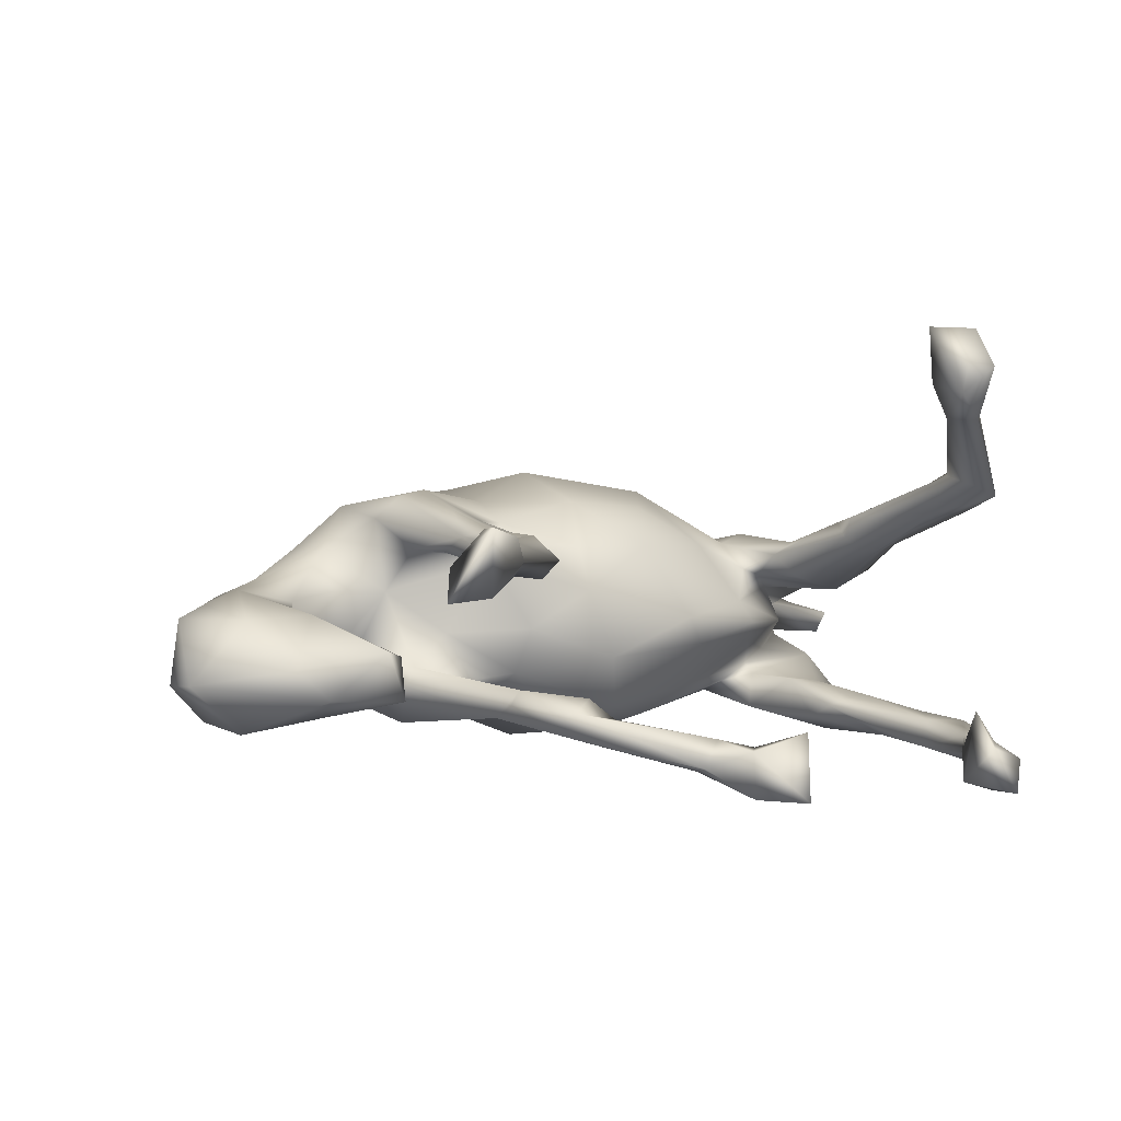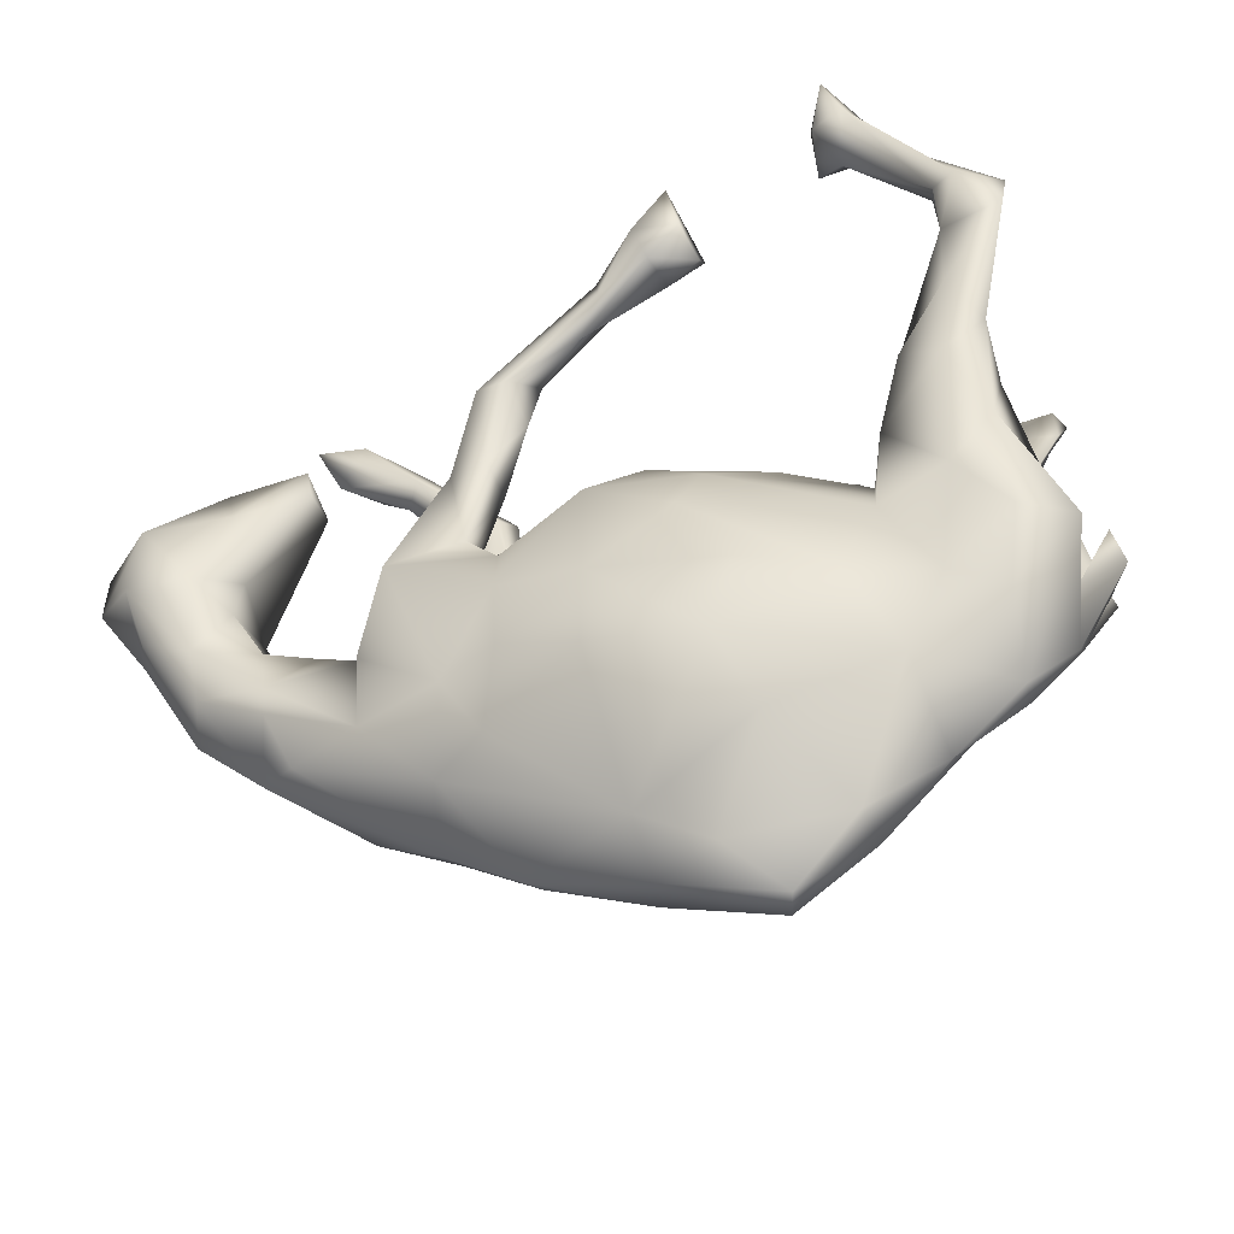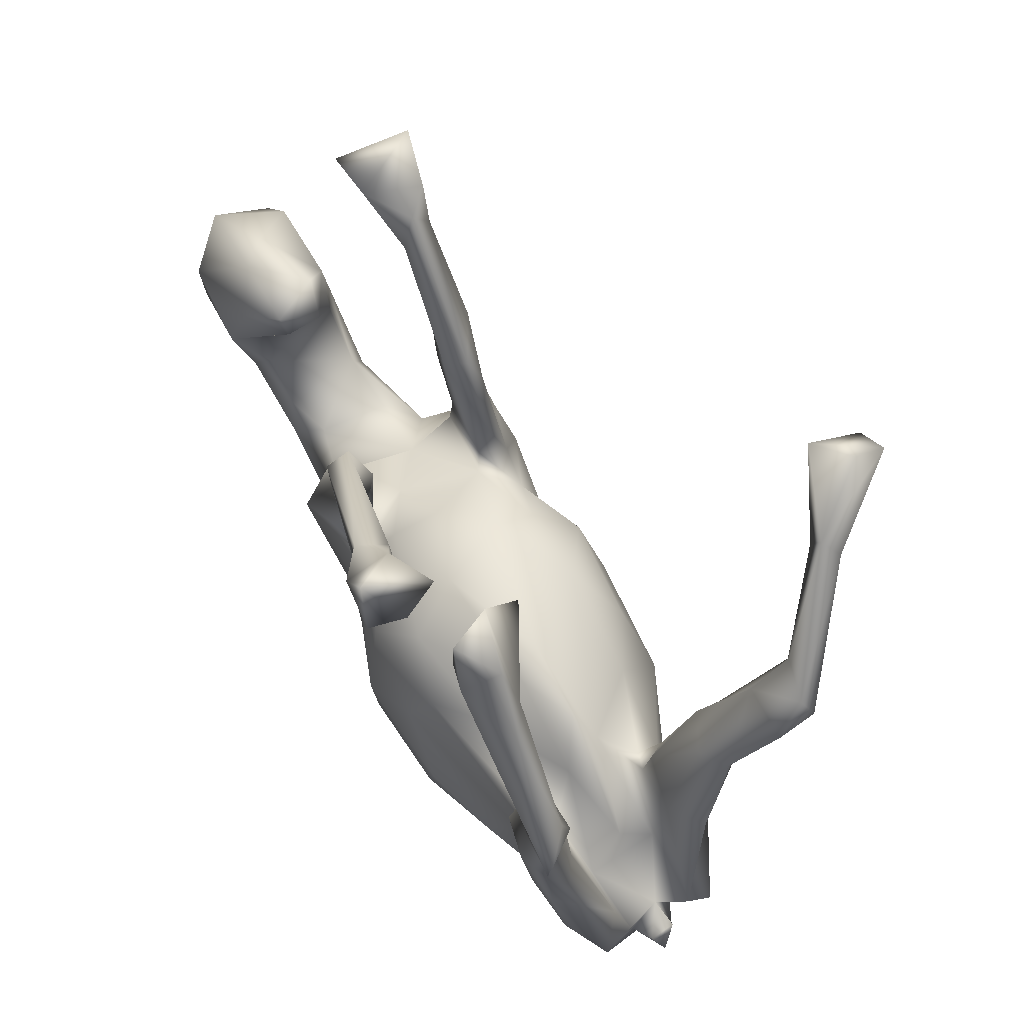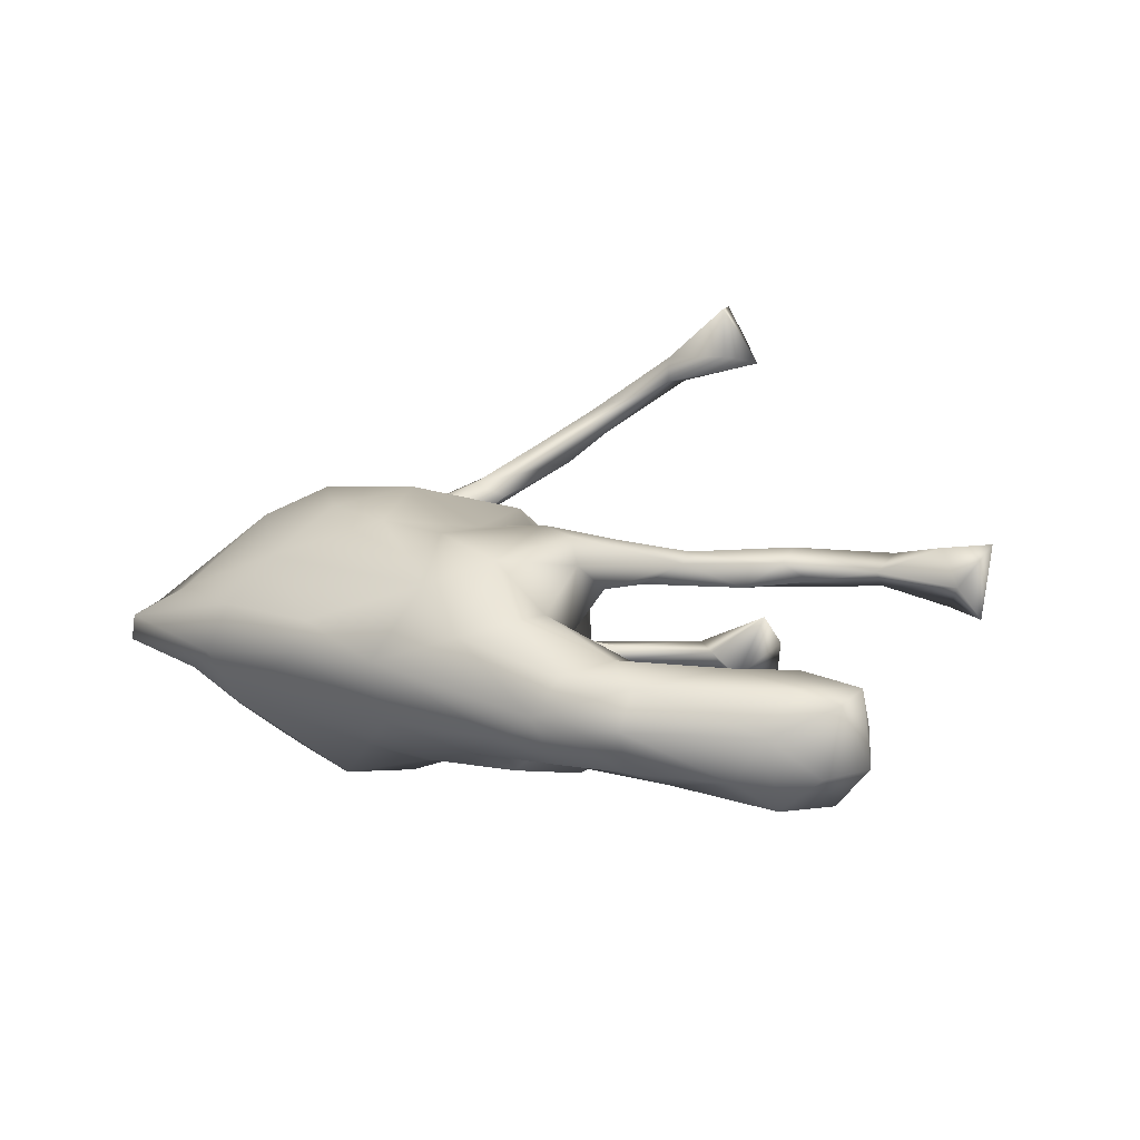
<metadata>
{"format":"obj","ext":"obj","renderer":"f3d","projection":"perspective","resolution":1024,"background":"white","views":[{"elev":1.9,"azim":149.5,"up":"+Z"},{"elev":-48.1,"azim":-163.2,"up":"+Y"},{"elev":63.7,"azim":-121.3,"up":"+Y"},{"elev":11.7,"azim":62.6,"up":"+Z"}]}
</metadata>
<code>
v -0.04069 0.4625 -0.2803
v -0.06105 0.4005 -0.2668
v -0.1153 0.4335 -0.2871
v 0.04531 -0.2135 -0.2282
v 0.05103 -0.338 -0.2142
v -0.1566 -0.2398 -0.2146
v 0.02819 0.4155 -0.23
v -0.07926 -0.1042 -0.213
v -0.09504 0.5399 -0.2811
v 0.02264 0.3827 -0.2376
v 0.1837 -0.2578 -0.1714
v -0.1188 -0.3558 -0.2048
v 0.2144 -0.3657 -0.12
v 0.1934 -0.1269 -0.1607
v 0.7684 0.06845 -0.1446
v -0.2868 -0.2611 -0.1769
v 0.2693 -0.2772 -0.1455
v -0.3382 0.7638 -0.2556
v -0.3661 0.671 -0.2621
v 0.3939 -0.1898 -0.1425
v -0.5798 0.36 -0.2438
v 0.1769 0.2895 -0.1909
v -0.4609 0.08762 -0.2162
v 0.6653 0.06166 -0.1492
v 0.1948 -0.04452 -0.1435
v -0.3488 0.6152 -0.1986
v 0.7519 0.181 -0.1564
v 0.3519 -0.05027 -0.1767
v -0.5165 -0.03602 -0.1881
v -0.4845 0.3475 -0.2279
v -0.5875 0.4102 -0.2395
v 0.2681 0.1386 -0.157
v 0.8383 0.1006 -0.0811
v -0.5176 0.4514 -0.2496
v 0.666 -0.05869 -0.1132
v -0.07366 0.4113 -0.1997
v 0.06604 0.3394 -0.1949
v -0.4542 0.5798 -0.2169
v -0.4774 0.2407 -0.2164
v 0.2096 0.1393 -0.1681
v -0.3541 -0.3701 -0.106
v -0.3169 0.656 -0.2467
v 0.242 -0.004933 -0.152
v -0.5078 0.3117 -0.1681
v -0.482 0.4541 -0.2267
v -0.5263 0.1421 -0.2062
v 0.001671 0.4126 -0.1821
v -0.3975 0.1356 -0.1863
v 0.5499 -0.1582 -0.1003
v -0.4019 0.1783 -0.1647
v 0.1537 0.2204 -0.153
v -0.1286 0.4252 -0.2232
v -0.4483 -0.1134 -0.1857
v -0.3399 -0.1364 -0.1556
v 0.2287 0.3019 -0.1764
v 0.5489 -0.2013 -0.09049
v 0.223 0.3269 -0.1363
v -0.3599 -0.01431 -0.1791
v -0.476 0.4682 -0.1961
v 0.4034 -0.2782 -0.09829
v -0.1661 -0.4453 -0.1349
v 0.1972 0.1139 -0.1175
v 0.1343 0.3038 -0.1519
v -0.02147 0.05338 -0.1553
v 0.375 0.01182 -0.108
v 0.05405 -0.01493 -0.2009
v 0.6189 0.1968 -0.1347
v -0.1128 -0.02018 -0.184
v 0.5205 0.299 -0.105
v -0.5236 -0.2021 -0.1645
v -0.4888 0.3553 -0.1799
v 0.2671 0.1901 -0.1312
v 0.561 -0.07604 -0.09056
v 0.4874 -0.08457 -0.06763
v 0.6126 0.01536 -0.09955
v 0.5132 0.2516 -0.09561
v 0.6589 -0.1359 -0.08394
v -0.5486 0.4443 -0.1998
v 0.6471 0.2929 -0.09968
v -0.5297 0.04592 -0.1648
v -0.03322 0.465 -0.2006
v -0.3887 0.7123 -0.2072
v 0.6101 0.1001 -0.08183
v 0.2419 0.1733 -0.108
v -0.124 0.4924 -0.17
v -0.5422 0.3854 -0.1802
v 0.1788 0.295 -0.1158
v -0.3379 -0.07286 -0.1339
v -0.3826 -0.03755 -0.1196
v 0.02547 -0.5209 -0.07082
v 0.3498 -0.004157 -0.07651
v 0.7535 -0.001754 -0.09534
v -0.4081 0.6256 -0.1883
v -0.3036 0.7489 -0.1834
v 0.5171 -0.2764 -0.04827
v -0.3901 0.07119 -0.1221
v -0.4752 0.1798 -0.145
v -0.2039 0.0174 -0.1274
v -0.417 -0.2624 -0.1332
v 0.1763 0.04197 -0.09063
v 0.4183 -0.1273 -0.08425
v -0.4836 0.02468 -0.1318
v 0.3007 -0.3744 -0.06165
v 0.6981 0.2768 -0.04939
v -0.5693 -0.1174 -0.09354
v -0.2632 -0.5499 -0.02433
v -0.07543 -0.5604 -0.03395
v -0.3001 0.7065 -0.1257
v 0.8395 0.1859 -0.07538
v 0.01948 0.1135 -0.06572
v -0.4997 -0.2993 -0.1168
v 0.2382 -0.009011 -0.1049
v -0.3913 -0.07224 -0.1023
v -0.4905 -0.3883 -0.02257
v 0.6818 -0.1573 -0.01351
v 0.786 0.03378 -0.02168
v -0.6022 -0.2067 -0.1267
v 0.5781 -0.2531 -0.003321
v 0.7733 0.083 0.04609
v -0.5753 -0.2657 -0.05432
v -0.3466 -4.4e-05 -0.05254
v -0.1618 -0.6388 0.005146
v -0.578 -0.241 -0.06147
v 0.51 0.263 -0.03614
v 0.5555 0.3123 -0.02423
v 0.6327 0.1903 0.03129
v 0.366 -0.08436 0.05126
v 0.5639 -0.03973 0.03997
v -0.1921 0.07124 -0.0497
v 0.2058 -0.4908 0.04367
v 0.3277 -0.4085 0.04655
v -0.4819 -0.1486 -0.08302
v -0.4675 -0.06993 -0.02212
v 0.01896 -0.568 0.01386
v 0.6659 -0.1282 0.04715
v 0.8358 0.1327 0.02796
v -0.2723 -0.554 0.04163
v -0.6299 -0.1689 -0.05481
v 0.6185 0.07997 0.03066
v 0.2776 -0.02578 -0.02105
v -0.6327 -0.1439 -0.01593
v -0.5636 -0.3358 -0.0106
v -0.6454 -0.2168 -0.03492
v 0.6903 0.02642 0.06568
v -0.6156 -0.2356 -6.3e-05
v -0.5632 -0.2306 -0.001621
v -0.2948 0.09155 -0.0143
v -0.1492 -0.6377 0.049
v 0.06824 0.1136 0.05457
v 0.7582 0.223 0.02695
v 0.5973 -0.1227 0.07489
v 0.1608 0.07168 -0.01227
v -0.3799 -0.4673 0.004966
v 0.1963 -0.4639 0.09168
v -0.1562 0.09396 -0.000224
v 0.5854 -0.2077 0.05398
v 0.4749 -0.08636 0.05309
v 0.03441 -0.5361 0.09411
v -0.5632 -0.2952 0.03316
v 0.4418 -0.3105 0.0982
v -0.1521 -0.5461 0.08742
v 0.4783 -0.2246 0.1236
v 0.4518 -0.165 0.1208
v 0.5096 0.5642 0.06969
v -0.4802 -0.1361 0.0394
v 0.2141 0.02247 0.1056
v -0.398 -0.03993 0.06705
v -0.4833 -0.3561 0.04722
v -0.6055 -0.1734 0.03496
v -0.3213 0.007598 0.02132
v -0.5073 0.05573 0.04001
v 0.5671 0.5367 0.1158
v 0.3663 0.3785 0.1041
v 0.3356 0.265 0.0992
v 0.3338 0.07428 0.1237
v 0.2849 0.3232 0.0847
v -0.5242 0.03208 0.1114
v 0.4276 0.4854 0.09815
v 0.5888 0.5699 0.06307
v -0.4335 -0.3434 0.07406
v 0.3517 -0.006624 0.1264
v 0.239 0.03885 0.1222
v -0.3672 -0.04704 0.0786
v -0.6178 -0.1812 0.07349
v 0.336 0.1479 0.1514
v 0.2596 0.3361 0.1162
v 0.3561 0.3298 0.1388
v -0.2382 -0.004107 0.1272
v 0.4492 0.4559 0.1282
v 0.231 0.01313 0.1756
v -0.4162 0.0593 0.06638
v -0.361 -0.3058 0.1415
v 0.2384 0.113 0.14
v -0.5661 0.07801 0.0764
v 0.2632 0.2506 0.1472
v -0.3913 0.02035 0.1066
v -0.5471 -0.2112 0.1124
v -0.3619 -0.1099 0.1249
v 0.3276 0.3686 0.1576
v -0.06807 0.07722 0.129
v 0.336 -0.3203 0.1622
v 0.3023 0.1801 0.163
v -0.4284 -0.1443 0.1419
v 0.3888 -0.07537 0.1787
v 0.06704 0.07558 0.1301
v 0.4413 0.5398 0.1219
v 0.03341 -0.4601 0.1675
v 0.4447 0.4956 0.1567
v 0.4685 0.5681 0.1603
v -0.4286 0.02268 0.1293
v 0.1272 -0.298 0.228
v 0.5418 0.6239 0.1767
v -0.5343 0.2024 0.1291
v 0.5115 0.5418 0.173
v -0.4499 0.138 0.168
v -0.131 -0.04241 0.1954
v -0.3993 -0.2136 0.1282
v 0.3468 -0.06473 0.2183
v 0.3014 0.04382 0.1951
v 0.17 -0.02538 0.1706
v 0.3861 -0.219 0.2
v 0.03279 -0.346 0.2409
v -0.1831 -0.3851 0.1948
v 0.2276 -0.2398 0.2189
v -0.5143 0.1878 0.1651
v 0.15 -0.1353 0.2067
v 0.2887 -0.08672 0.229
v -0.4842 0.188 0.1062
v -0.4255 0.1923 0.1416
v 0.03688 -0.003651 0.2084
v -0.4886 0.364 0.1865
v -0.1397 -0.2885 0.2422
v 0.02219 -0.1987 0.2602
v -0.2046 -0.1667 0.2238
v -0.4325 0.2014 0.1789
v -0.5747 0.3429 0.1865
v -0.5002 0.2991 0.2244
v -0.5551 0.3489 0.2209
v -0.5875 0.4131 0.2324
v -0.4874 0.4029 0.253
v -0.5692 0.4385 0.2176
v -0.504 0.455 0.2373
v -0.5162 0.4259 0.2802
v -0.4086 0.5794 0.3456
v -0.4318 0.5511 0.37
v -0.3839 0.5281 0.3492
v -0.2924 0.6017 0.4038
v -0.3533 0.6849 0.4298
v -0.2944 0.6768 0.3863
v -0.3487 0.6431 0.4939
v -0.4012 0.54 0.3944
v -0.2903 0.5963 0.4971
f 206 186 208
f 199 189 208
f 202 187 199
f 195 193 190
f 210 196 215
f 197 203 177
f 209 208 214
f 189 172 214
f 214 172 212
f 208 189 214
f 208 186 199
f 186 195 199
f 195 202 199
f 228 213 231
f 228 231 229
f 195 190 202
f 213 225 238
f 185 202 219
f 202 190 219
f 213 194 225
f 191 228 229
f 215 229 235
f 218 185 219
f 204 185 218
f 194 177 225
f 225 177 215
f 196 229 215
f 177 210 215
f 200 188 216
f 200 216 230
f 205 230 220
f 205 200 230
f 190 220 227
f 190 227 219
f 218 219 227
f 226 230 233
f 220 230 226
f 227 220 226
f 226 224 227
f 221 227 224
f 221 218 227
f 221 204 218
f 1 9 81
f 7 1 81
f 2 36 52
f 9 52 85
f 31 78 38
f 34 31 38
f 34 38 19
f 45 34 19
f 19 42 26
f 18 42 19
f 42 18 94
f 18 19 82
f 5 4 11
f 4 5 12
f 4 12 6
f 8 4 6
f 4 8 66
f 10 1 7
f 2 1 10
f 3 2 52
f 1 2 3
f 9 1 3
f 9 3 52
f 8 16 54
f 8 6 16
f 53 58 54
f 17 28 20
f 28 17 14
f 4 66 14
f 66 8 68
f 68 8 54
f 68 54 88
f 23 58 53
f 23 53 29
f 101 20 28
f 43 25 112
f 28 25 43
f 28 14 25
f 14 66 25
f 64 66 68
f 29 80 46
f 23 29 46
f 35 73 75
f 28 32 65
f 28 43 32
f 32 43 40
f 58 23 48
f 35 15 92
f 24 15 35
f 35 75 24
f 40 43 62
f 23 39 48
f 21 46 44
f 39 23 46
f 15 33 116
f 201 221 224
f 198 196 210
f 177 203 210
f 203 198 210
f 188 198 234
f 188 234 216
f 211 226 233
f 234 198 217
f 211 224 226
f 217 192 234
f 192 223 232
f 192 232 234
f 207 201 211
f 211 201 224
f 192 137 223
f 223 222 232
f 222 207 211
f 223 207 222
f 241 236 239
f 231 236 241
f 231 241 242
f 236 238 239
f 213 238 236
f 231 213 236
f 238 225 237
f 235 240 237
f 229 231 235
f 235 231 240
f 225 215 237
f 215 235 237
f 230 216 233
f 216 234 233
f 234 232 233
f 24 67 27
f 24 27 15
f 32 55 72
f 51 40 62
f 50 39 30
f 39 21 30
f 86 21 44
f 27 109 33
f 27 67 79
f 63 22 51
f 22 40 51
f 40 55 32
f 40 22 55
f 37 22 63
f 34 30 21
f 31 21 86
f 55 7 57
f 55 10 7
f 10 55 22
f 37 10 22
f 37 63 47
f 36 37 47
f 2 37 36
f 2 10 37
f 30 34 45
f 34 21 31
f 57 7 47
f 7 81 47
f 194 169 177
f 171 169 194
f 127 181 204
f 170 188 200
f 155 170 200
f 170 183 188
f 196 191 229
f 191 171 228
f 171 194 213
f 204 181 185
f 181 175 185
f 175 181 182
f 181 166 182
f 182 190 193
f 220 190 182
f 182 166 220
f 166 205 220
f 166 149 205
f 149 200 205
f 171 213 228
f 175 174 185
f 175 182 176
f 176 174 175
f 186 193 195
f 186 176 193
f 193 176 182
f 185 187 202
f 185 174 187
f 187 189 199
f 187 173 189
f 173 187 174
f 174 176 173
f 135 115 116
f 128 74 157
f 74 127 157
f 101 91 127
f 127 91 140
f 30 45 59
f 78 31 86
f 48 39 50
f 24 75 83
f 79 69 125
f 59 78 86
f 71 30 59
f 47 63 57
f 57 63 87
f 69 76 124
f 79 67 69
f 27 79 109
f 79 104 109
f 109 104 150
f 44 71 86
f 71 59 86
f 51 87 63
f 84 57 87
f 55 57 72
f 72 57 84
f 67 24 76
f 69 67 76
f 124 76 83
f 50 30 71
f 51 62 87
f 87 62 84
f 84 32 72
f 76 24 83
f 136 33 109
f 44 46 97
f 50 71 97
f 71 44 97
f 62 91 84
f 65 32 84
f 65 84 91
f 15 116 92
f 135 116 119
f 91 112 140
f 140 100 152
f 112 100 140
f 110 152 100
f 110 129 155
f 64 129 110
f 64 98 129
f 129 121 147
f 155 129 147
f 152 110 149
f 116 136 119
f 124 83 139
f 109 150 136
f 83 75 139
f 116 33 136
f 206 208 209
f 212 209 214
f 161 158 207
f 154 207 158
f 223 161 207
f 161 223 137
f 192 180 137
f 154 201 207
f 197 168 180
f 159 168 197
f 184 159 197
f 197 217 203
f 180 217 197
f 217 180 192
f 201 160 221
f 160 162 221
f 203 217 198
f 162 163 221
f 170 165 167
f 184 197 177
f 169 184 177
f 127 204 163
f 163 204 221
f 183 196 198
f 183 198 188
f 183 167 196
f 167 191 196
f 170 167 183
f 191 167 171
f 178 176 186
f 178 173 176
f 178 172 189
f 173 178 189
f 178 186 206
f 82 93 94
f 104 79 125
f 54 58 88
f 56 95 60
f 95 56 118
f 29 70 117
f 105 117 123
f 70 53 99
f 53 54 99
f 60 95 103
f 70 111 117
f 70 99 111
f 17 60 103
f 99 41 111
f 99 16 41
f 90 13 103
f 41 61 106
f 106 61 107
f 61 90 107
f 107 90 134
f 94 93 108
f 125 69 124
f 126 104 125
f 104 126 150
f 125 124 126
f 178 164 172
f 164 206 209
f 164 178 206
f 172 179 212
f 164 209 212
f 212 179 164
f 148 158 161
f 137 148 161
f 153 137 180
f 130 131 154
f 130 154 158
f 168 153 180
f 114 153 168
f 154 131 201
f 159 142 168
f 146 145 159
f 145 142 159
f 145 143 142
f 131 160 201
f 159 184 169
f 169 146 159
f 146 141 145
f 165 146 169
f 148 134 158
f 122 148 137
f 142 114 168
f 146 138 141
f 132 146 165
f 132 123 146
f 36 85 52
f 59 93 78
f 38 78 93
f 9 85 81
f 36 81 85
f 45 26 59
f 26 42 108
f 93 26 108
f 59 26 93
f 82 38 93
f 42 94 108
f 18 82 94
f 90 5 13
f 12 5 90
f 61 12 90
f 12 61 41
f 16 12 41
f 13 17 103
f 5 11 13
f 6 12 16
f 17 20 60
f 13 11 17
f 54 16 99
f 60 49 56
f 20 101 60
f 17 11 14
f 11 4 14
f 47 81 36
f 19 26 45
f 19 38 82
f 141 143 145
f 156 162 160
f 160 118 156
f 165 171 167
f 165 169 171
f 233 222 211
f 232 222 233
f 242 241 244
f 242 244 246
f 244 241 245
f 245 241 239
f 240 242 246
f 240 246 243
f 231 242 240
f 238 237 243
f 239 238 243
f 237 240 243
f 246 249 247
f 246 244 249
f 239 243 245
f 243 246 251
f 245 243 251
f 244 245 250
f 248 244 250
f 249 244 248
f 39 46 21
f 247 249 252
f 251 247 252
f 246 247 251
f 250 245 251
f 249 248 250
f 250 251 252
f 252 249 250
f 156 151 162
f 156 135 151
f 151 163 162
f 157 127 163
f 147 133 170
f 170 133 165
f 151 135 144
f 144 128 151
f 151 128 163
f 128 157 163
f 181 127 166
f 140 166 127
f 139 128 144
f 140 152 166
f 152 149 166
f 149 155 200
f 155 147 170
f 135 119 144
f 110 155 149
f 144 119 150
f 150 126 144
f 126 139 144
f 124 139 126
f 141 138 143
f 121 133 147
f 119 136 150
f 172 164 179
f 122 134 148
f 122 107 134
f 122 106 107
f 106 122 137
f 134 130 158
f 153 106 137
f 90 103 130
f 134 90 130
f 114 41 153
f 111 41 114
f 103 131 130
f 117 114 142
f 120 142 143
f 120 117 142
f 103 95 131
f 120 146 123
f 120 138 146
f 120 143 138
f 123 117 120
f 131 118 160
f 95 118 131
f 105 123 132
f 113 132 121
f 121 132 133
f 113 105 132
f 118 115 135
f 118 135 156
f 98 113 121
f 129 98 121
f 41 106 153
f 117 111 114
f 89 105 113
f 80 29 105
f 29 117 105
f 53 70 29
f 77 115 118
f 66 100 25
f 77 35 92
f 68 98 64
f 35 77 49
f 49 60 101
f 97 102 96
f 96 50 97
f 96 58 48
f 96 48 50
f 100 66 64
f 100 64 110
f 43 112 62
f 112 91 62
f 73 74 128
f 75 73 128
f 139 75 128
f 46 80 97
f 97 80 102
f 89 58 96
f 112 25 100
f 28 65 101
f 101 65 91
f 127 74 101
f 35 49 73
f 77 92 115
f 115 92 116
f 102 80 105
f 89 102 105
f 58 89 88
f 89 96 102
f 88 89 113
f 98 88 113
f 68 88 98
f 49 101 74
f 49 77 56
f 56 77 118
f 133 132 165
f 73 49 74
f 15 27 33

</code>
